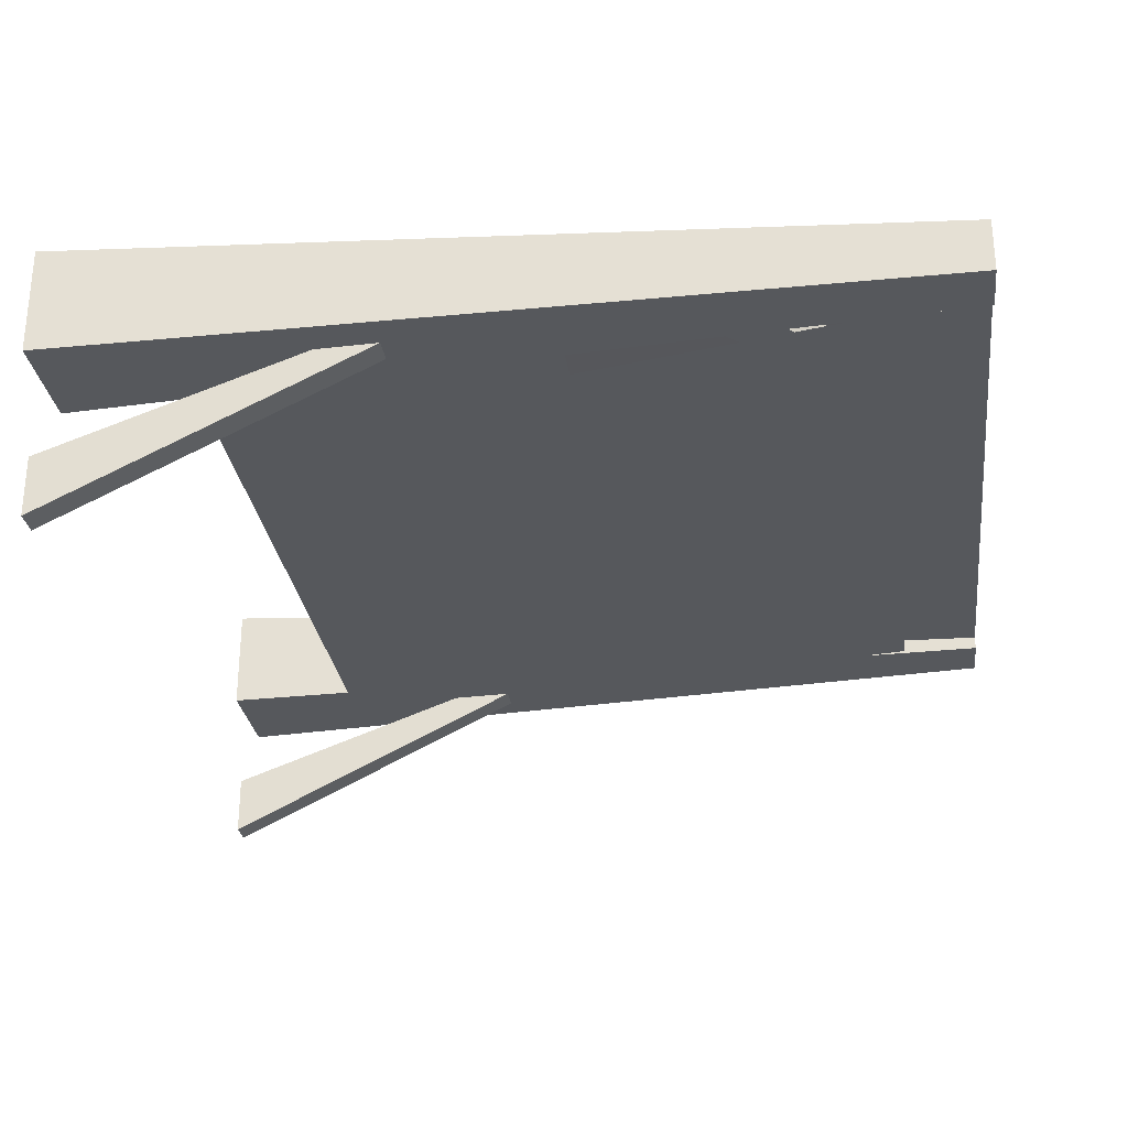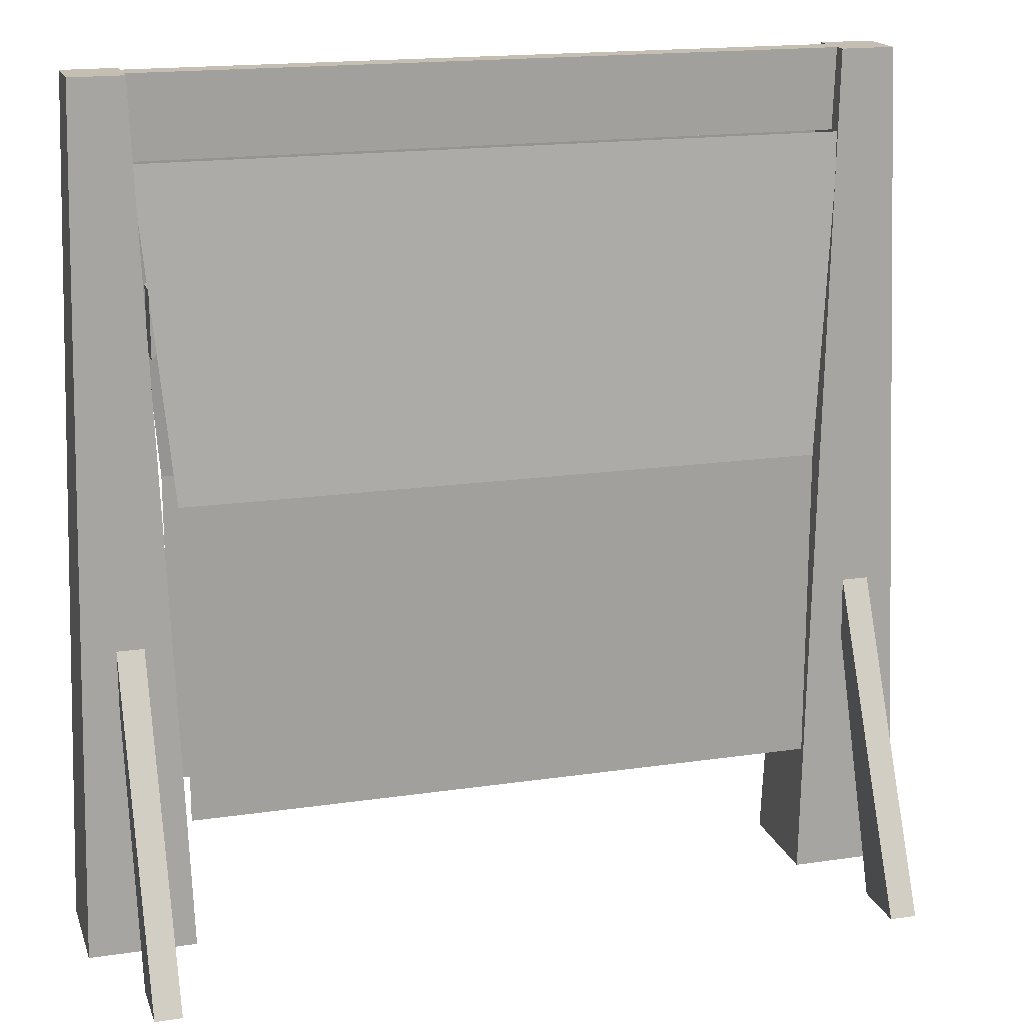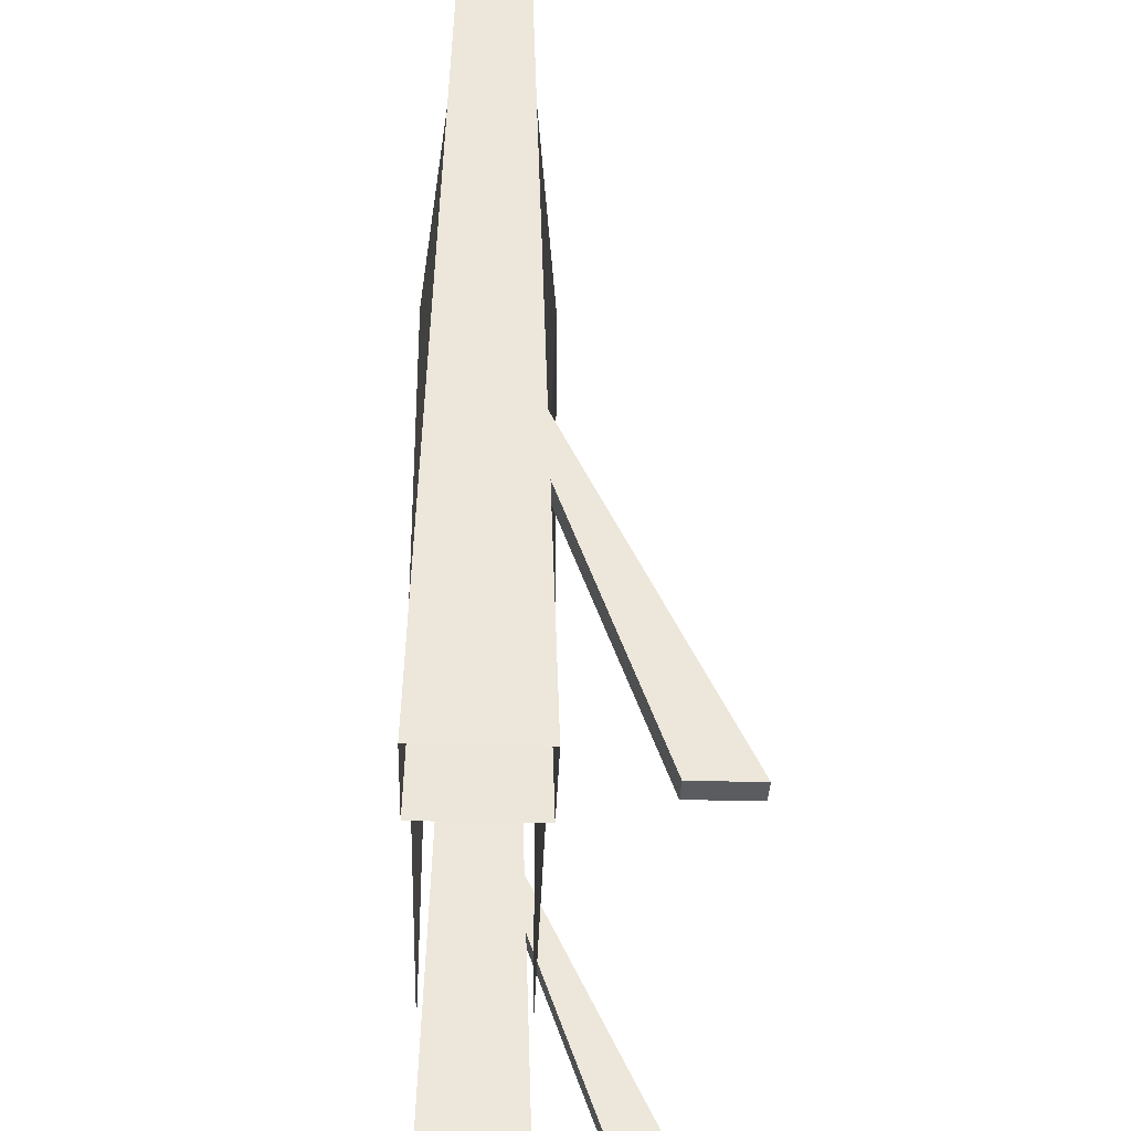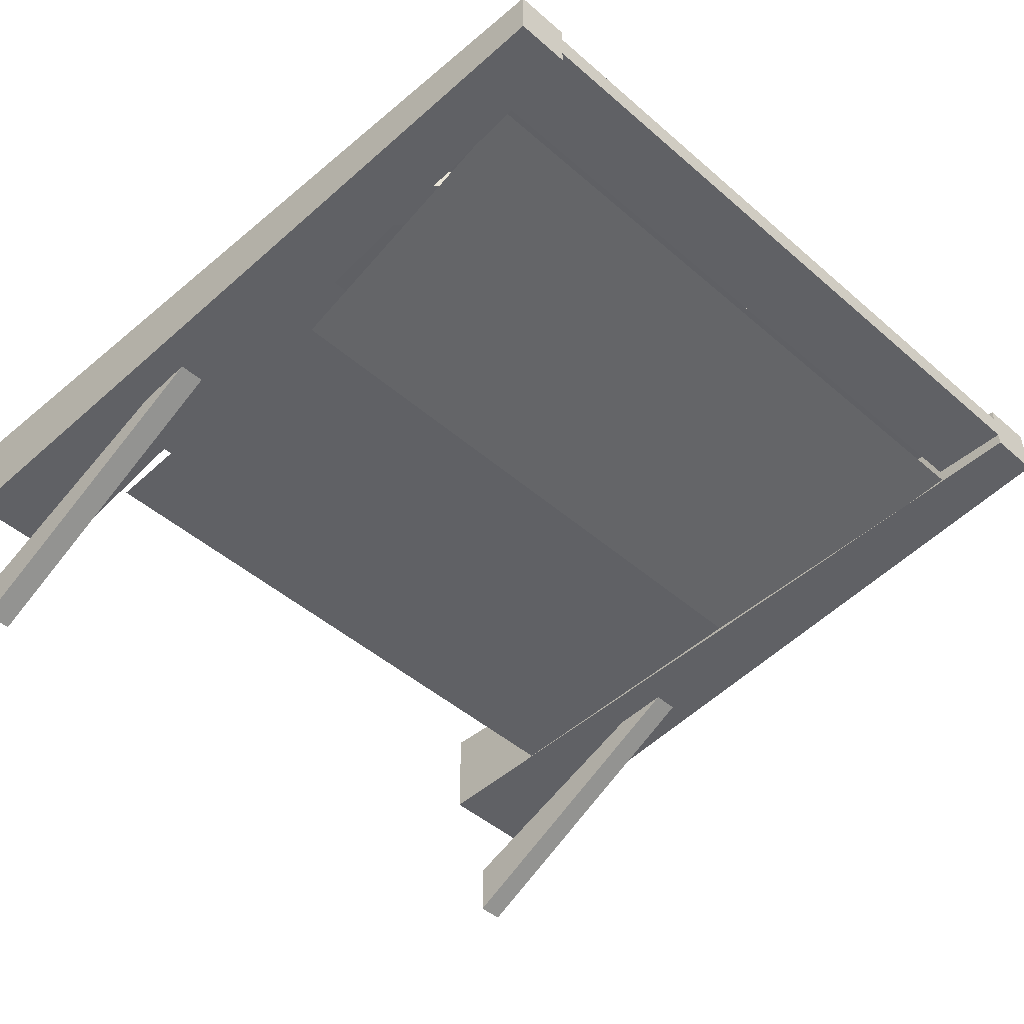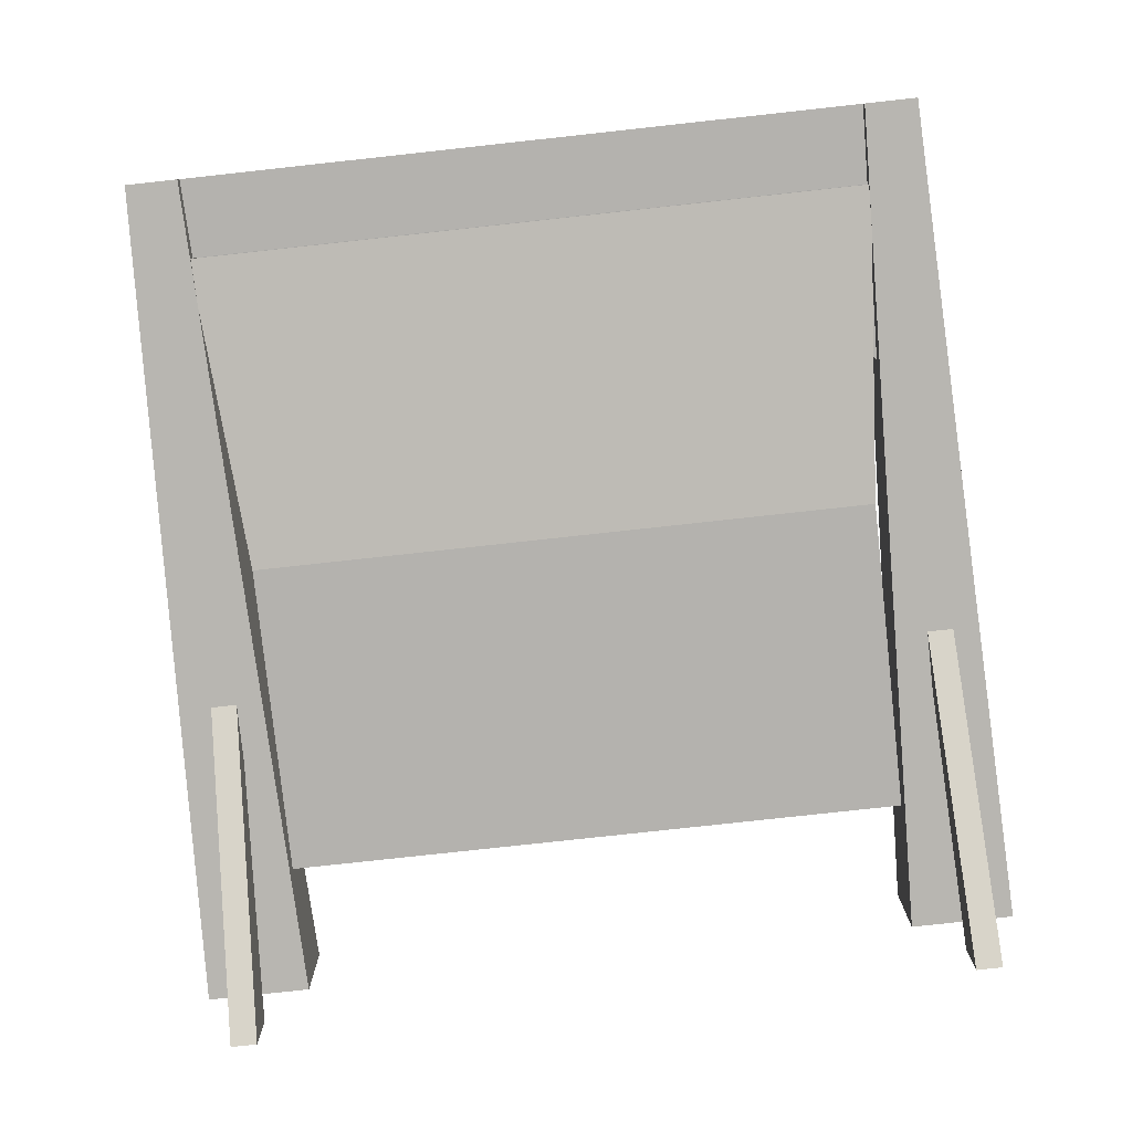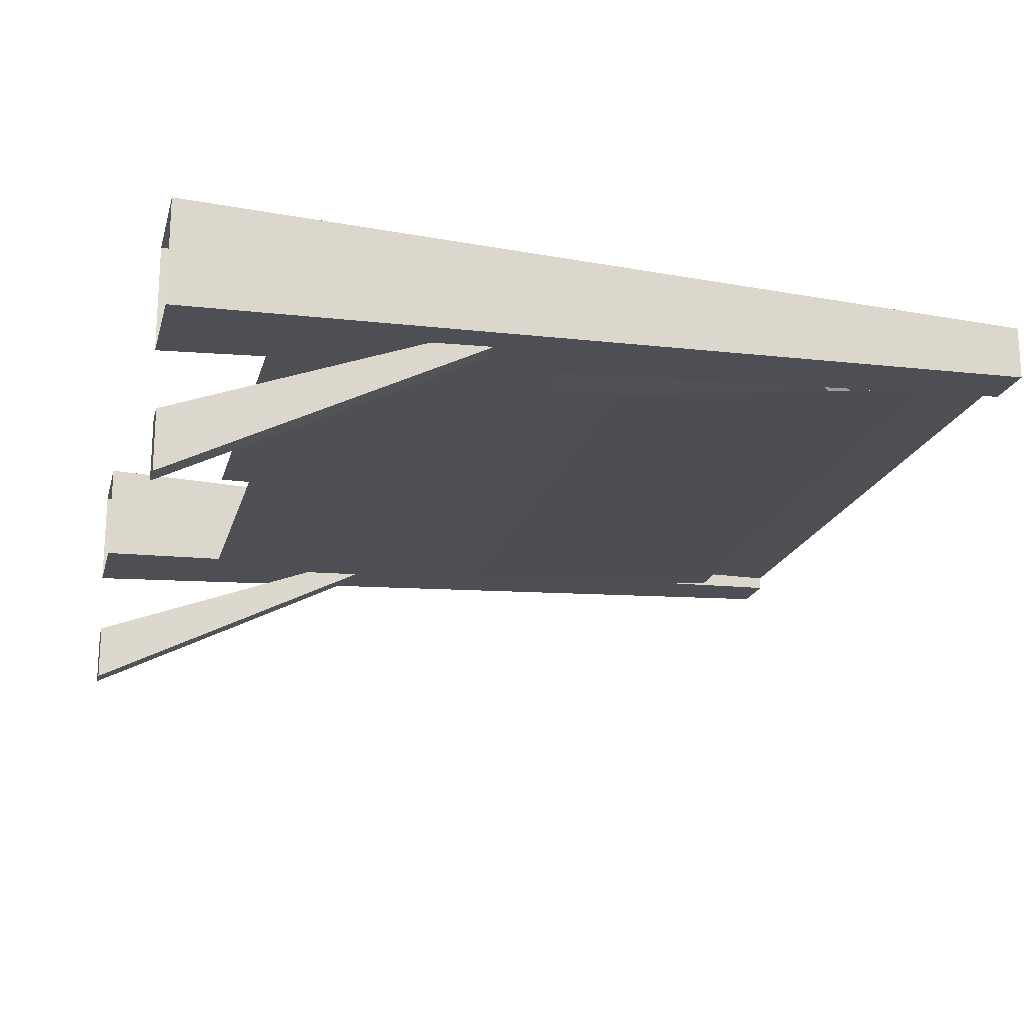
<metadata>
{"format":"obj","ext":"obj","renderer":"f3d","projection":"perspective","resolution":1024,"background":"white","views":[{"elev":-28.0,"azim":97.5,"up":"+Z"},{"elev":17.6,"azim":163.8,"up":"+Y"},{"elev":-33.6,"azim":88.0,"up":"+Y"},{"elev":-47.8,"azim":135.8,"up":"+Z"},{"elev":-79.7,"azim":-173.8,"up":"+Z"},{"elev":-19.0,"azim":75.9,"up":"+Z"}]}
</metadata>
<code>
v -0.7969 1.531 0.03125
v -0.7969 1.531 -0.03125
v -0.5469 1.75 -0.03125
v -0.5469 1.75 0.03125
v -0.7969 1.375 0.03125
v -0.7969 1.375 -0.03125
v -0.4531 1.75 -0.03125
v -0.4531 1.75 0.03125
v 0.5469 1.75 0.03125
v 0.5469 1.75 -0.03125
v 0.7969 1.531 -0.03125
v 0.7969 1.531 0.03125
v 0.4531 1.75 0.03125
v 0.4531 1.75 -0.03125
v 0.7969 1.375 -0.03125
v 0.7969 1.375 0.03125
v 0.9141 0 -0.3203
v 0.8516 0 -0.3203
v 0.8516 0.625 -0.09375
v 0.9141 0.625 -0.09375
v 0.9141 0 -0.4609
v 0.8516 0 -0.4609
v 0.8516 0.75 -0.09375
v 0.9141 0.75 -0.09375
v -0.8359 0 -0.3203
v -0.8984 0 -0.3203
v -0.8984 0.625 -0.09375
v -0.8359 0.625 -0.09375
v -0.8359 0 -0.4609
v -0.8984 0 -0.4609
v -0.8984 0.75 -0.09375
v -0.8359 0.75 -0.09375
v -0.9844 0 0.125
v -0.9844 0 -0.125
v -0.9219 2 -0.0625
v -0.9219 2 0.0625
v -0.7344 0 0.125
v -0.7969 2 0.0625
v -0.7344 0 -0.125
v -0.7969 2 -0.0625
v 0.7656 0 0.125
v 0.7656 0 -0.125
v 0.8281 2 -0.0625
v 0.8281 2 0.0625
v 1.016 0 0.125
v 0.9531 2 0.0625
v 1.016 0 -0.125
v 0.9531 2 -0.0625
v 0.8281 1.812 -0.0625
v 0.01562 1.812 -0.0625
v 0.01562 1.062 -0.125
v 0.7656 1.062 -0.125
v 0.01562 0.3125 -0.125
v 0.7656 0.3125 -0.125
v -0.7969 1.812 -0.0625
v -0.7344 1.062 -0.125
v -0.7344 0.3125 -0.125
v 0.01562 1.812 0.0625
v 0.8281 1.812 0.0625
v 0.7656 1.062 0.125
v 0.01562 1.062 0.125
v -0.7969 1.812 0.0625
v -0.7344 1.062 0.125
v 0.01562 0.3125 0.125
v -0.7344 0.3125 0.125
v 0.7656 0.3125 0.125
v 0.8281 1.812 0.03125
v 0.8281 1.812 -0.03125
v -0.7969 1.812 -0.03125
v -0.7969 1.812 0.03125
v 0.8281 2 0.03125
v -0.7969 2 0.03125
v 0.8281 2 -0.03125
v -0.7969 2 -0.03125
f 1 2 3
f 1 3 4
f 1 4 5
f 1 5 2
f 2 5 6
f 2 6 7
f 2 7 3
f 3 7 4
f 4 7 8
f 4 8 5
f 5 8 6
f 6 8 7
f 9 10 11
f 9 11 12
f 9 12 13
f 9 13 10
f 10 13 14
f 10 14 15
f 10 15 11
f 11 15 12
f 12 15 16
f 12 16 13
f 13 16 14
f 14 16 15
f 17 18 19
f 17 19 20
f 17 20 21
f 17 21 18
f 18 21 22
f 18 22 23
f 18 23 19
f 19 23 20
f 20 23 24
f 20 24 21
f 21 24 22
f 22 24 23
f 25 26 27
f 25 27 28
f 25 28 29
f 25 29 26
f 26 29 30
f 26 30 31
f 26 31 27
f 27 31 28
f 28 31 32
f 28 32 29
f 29 32 30
f 30 32 31
f 33 34 35
f 33 35 36
f 33 36 37
f 37 36 38
f 37 38 39
f 39 38 40
f 39 40 34
f 34 40 35
f 35 40 36
f 36 40 38
f 41 42 43
f 41 43 44
f 41 44 45
f 45 44 46
f 45 46 47
f 47 46 48
f 47 48 42
f 42 48 43
f 43 48 44
f 44 48 46
f 49 50 51
f 49 51 52
f 52 51 53
f 52 53 54
f 50 55 56
f 50 56 51
f 51 56 57
f 51 57 53
f 58 59 60
f 58 60 61
f 58 61 62
f 62 61 63
f 63 61 64
f 63 64 65
f 61 60 66
f 61 66 64
f 67 68 69
f 67 69 70
f 67 70 71
f 71 70 72
f 71 72 73
f 73 72 74
f 73 74 68
f 68 74 69

</code>
